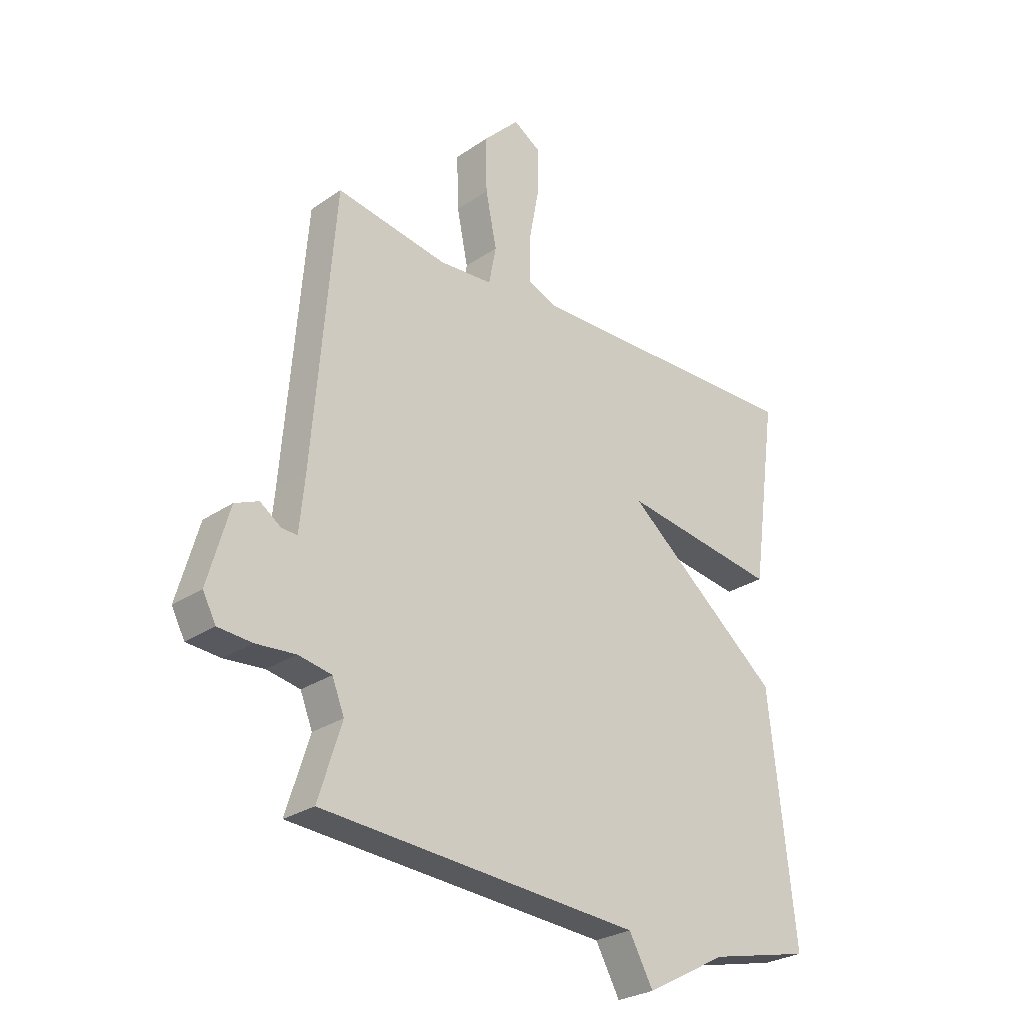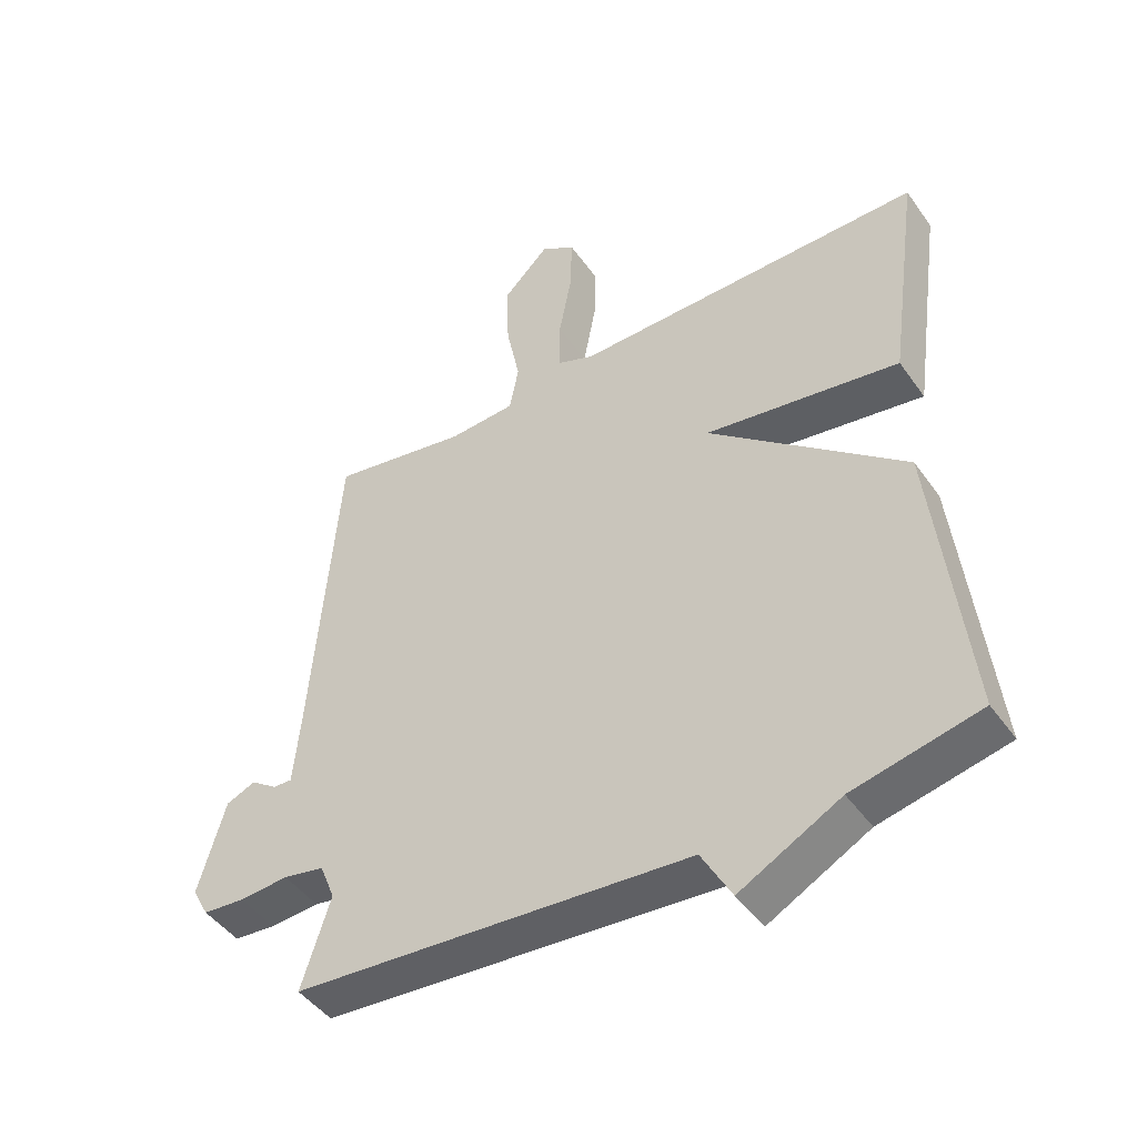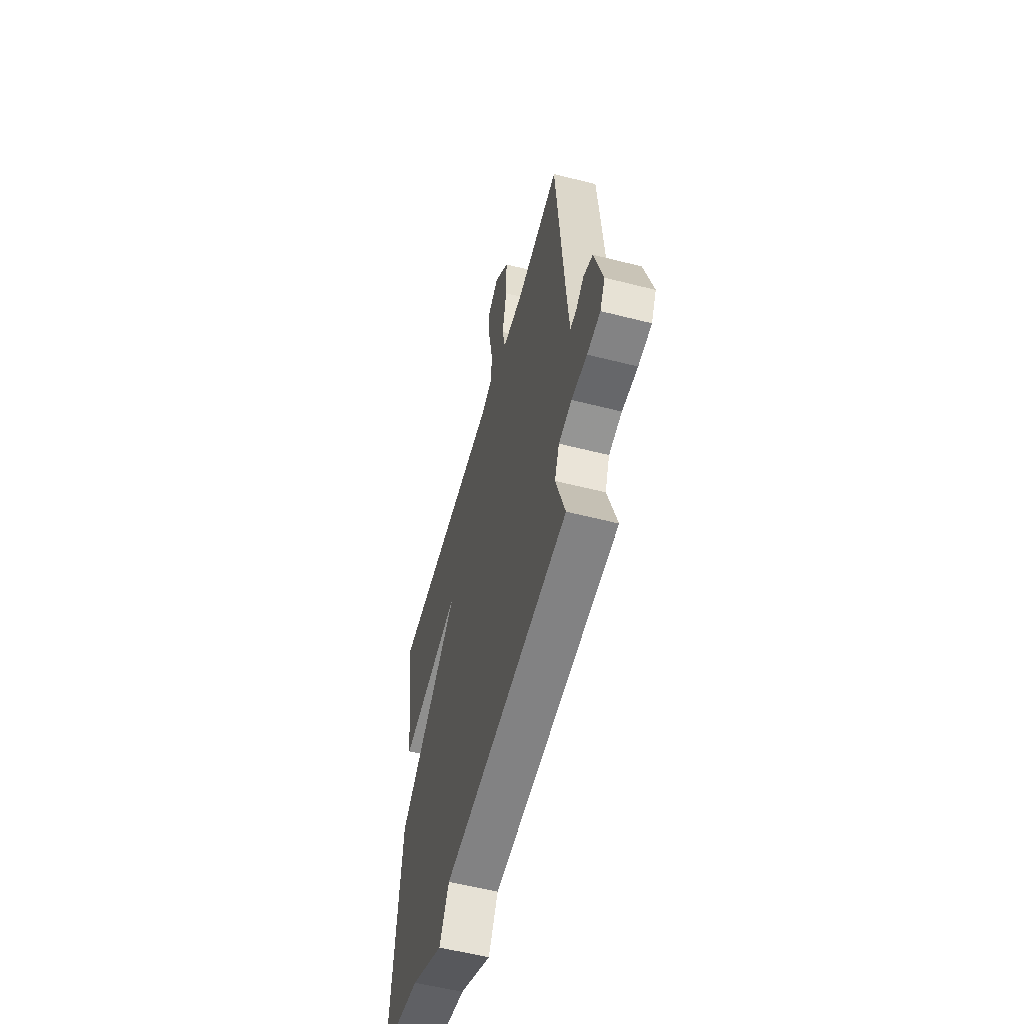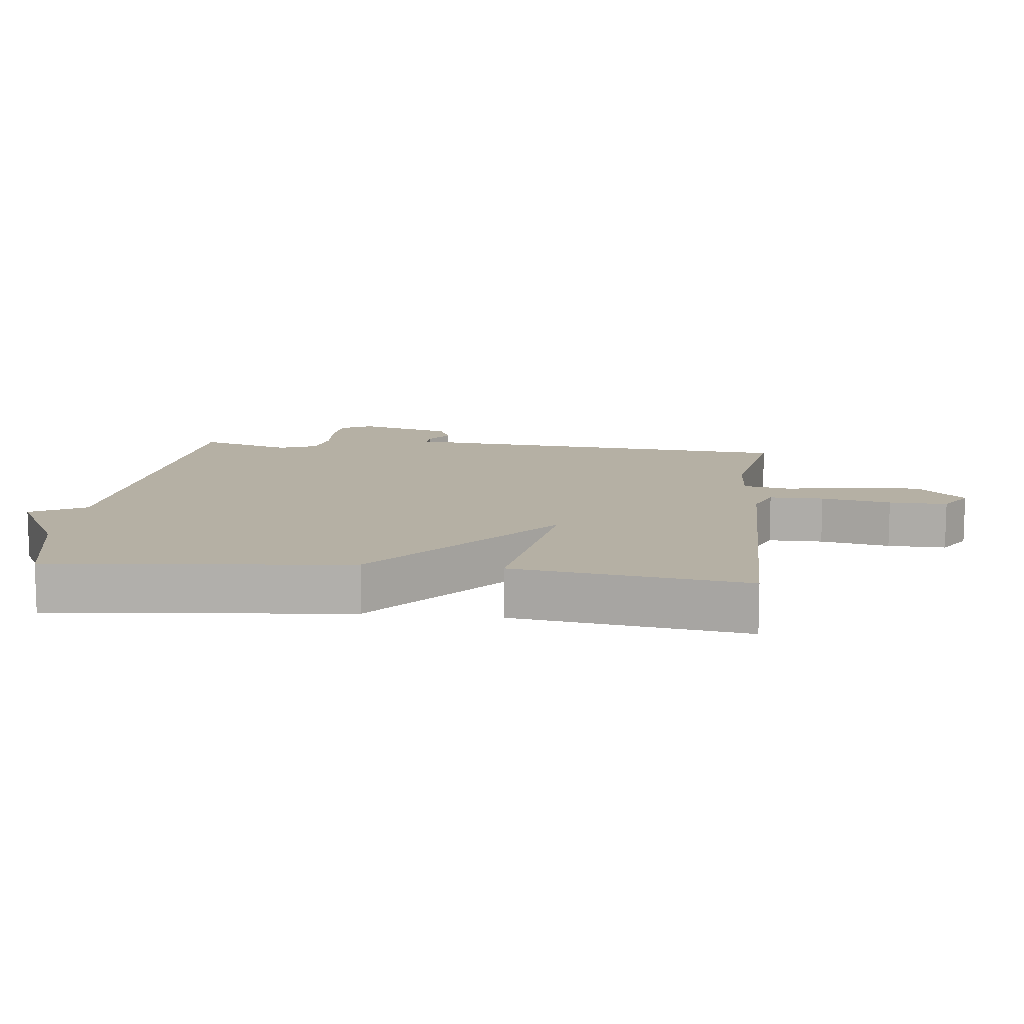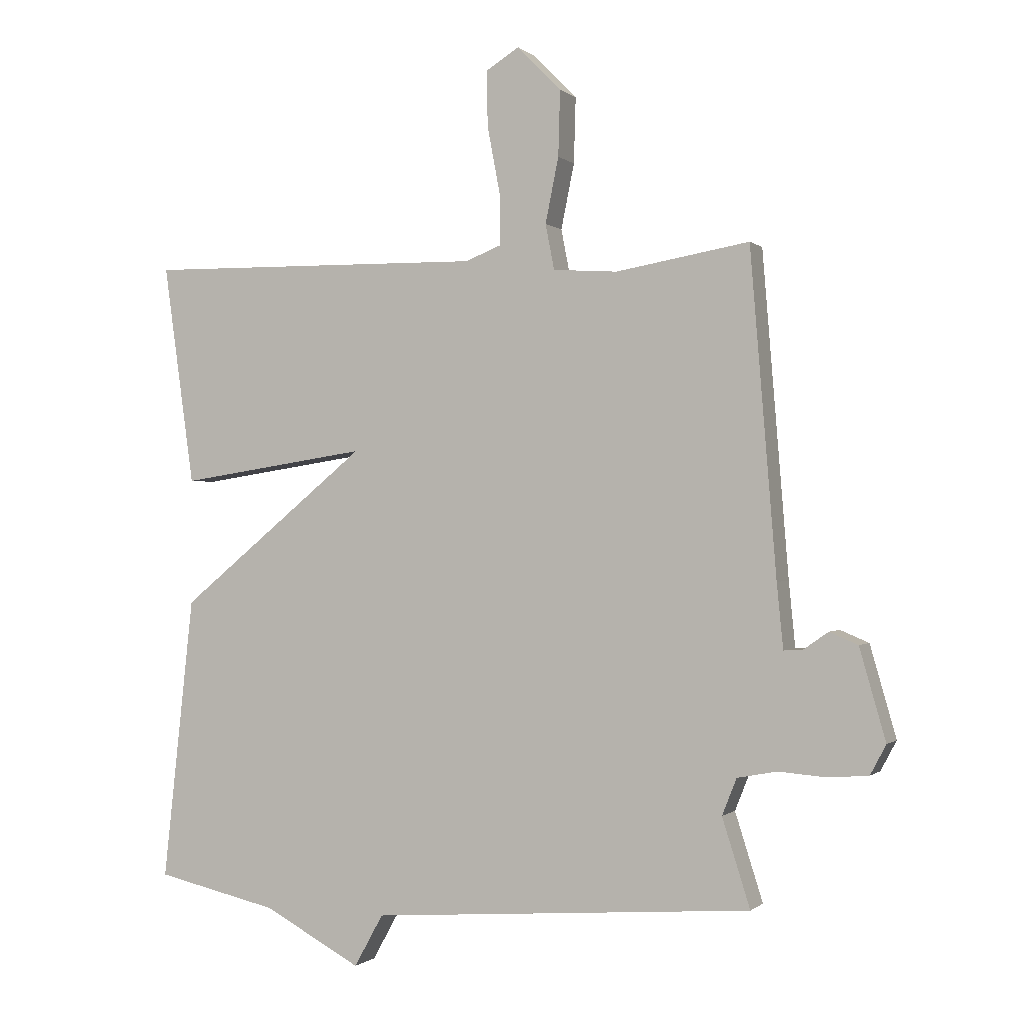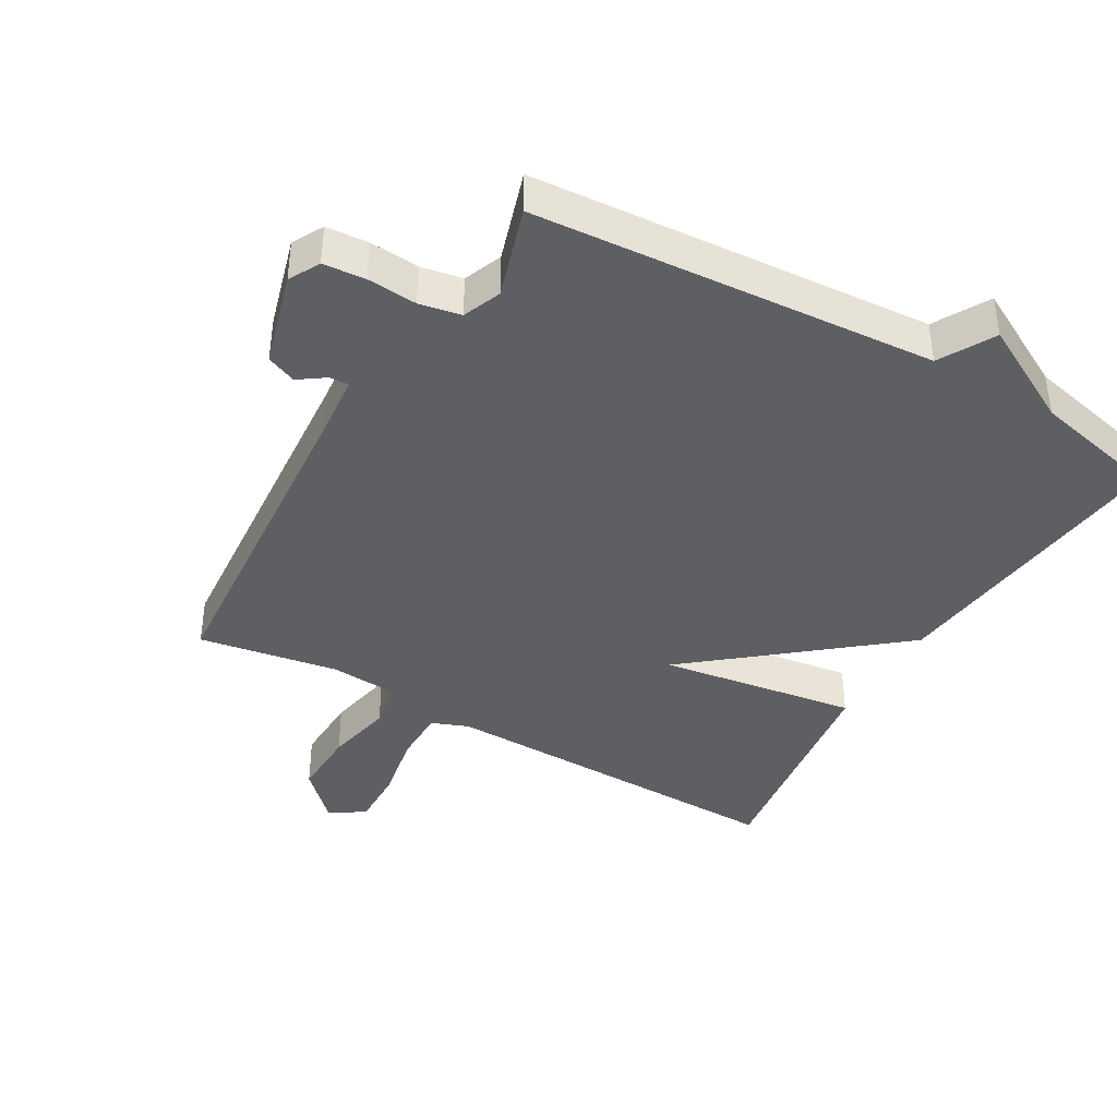
<metadata>
{"format":"obj","ext":"obj","renderer":"f3d","projection":"perspective","resolution":1024,"background":"white","views":[{"elev":-27.2,"azim":136.5,"up":"+Z"},{"elev":-45.9,"azim":-146.8,"up":"+Z"},{"elev":-56.7,"azim":75.1,"up":"+Z"},{"elev":11.6,"azim":-83.4,"up":"+Y"},{"elev":-0.6,"azim":21.7,"up":"+Z"},{"elev":-40.3,"azim":149.9,"up":"+Y"}]}
</metadata>
<code>
v -0.5 0.07 -0.5
v -0.451 0.07 -0.05
v -0.152 0.07 0.195
v -0.451 0.07 0.15
v -0.5 0.07 0.5
v 0.04 0.07 0.491
v 0.096 0.07 0.513
v 0.096 0.07 0.595
v 0.076 0.07 0.7
v 0.074 0.07 0.788
v 0.127 0.07 0.821
v 0.197 0.07 0.75
v 0.194 0.07 0.646
v 0.173 0.07 0.543
v 0.187 0.07 0.471
v 0.289 0.07 0.464
v 0.5 0.07 0.5
v 0.541 0.07 -0.009
v 0.551 0.07 -0.111
v 0.58 0.07 -0.11
v 0.62 0.07 -0.082
v 0.665 0.07 -0.101
v 0.706 0.07 -0.245
v 0.681 0.07 -0.292
v 0.617 0.07 -0.297
v 0.542 0.07 -0.291
v 0.479 0.07 -0.303
v 0.456 0.07 -0.361
v 0.5 0.07 -0.5
v -0.106 0.07 -0.544
v -0.152 0.07 -0.627
v -0.306 0.07 -0.544
v -0.5 0 -0.5
v -0.451 0 -0.05
v -0.152 0 0.195
v -0.451 0 0.15
v -0.5 0 0.5
v 0.04 0 0.491
v 0.096 0 0.513
v 0.096 0 0.595
v 0.076 0 0.7
v 0.074 0 0.788
v 0.127 0 0.821
v 0.197 0 0.75
v 0.194 0 0.646
v 0.173 0 0.543
v 0.187 0 0.471
v 0.289 0 0.464
v 0.5 0 0.5
v 0.541 0 -0.009
v 0.551 0 -0.111
v 0.58 0 -0.11
v 0.62 0 -0.082
v 0.665 0 -0.101
v 0.706 0 -0.245
v 0.681 0 -0.292
v 0.617 0 -0.297
v 0.542 0 -0.291
v 0.479 0 -0.303
v 0.456 0 -0.361
v 0.5 0 -0.5
v -0.106 0 -0.544
v -0.152 0 -0.627
v -0.306 0 -0.544
f 30 31 32
f 1 2 3
f 32 1 3
f 30 32 3
f 29 30 3
f 28 29 3
f 27 28 3
f 26 27 3
f 24 25 26
f 23 24 26
f 22 23 26
f 21 22 26
f 20 21 26
f 19 20 26
f 18 19 26 3
f 16 17 18 3
f 3 4 5
f 16 3 5
f 15 16 5
f 12 13 14
f 11 12 14
f 10 11 14
f 9 10 14
f 8 9 14
f 7 8 14 15
f 6 7 15
f 5 6 15
f 64 63 62
f 35 34 33
f 35 33 64
f 35 64 62
f 35 62 61
f 35 61 60
f 35 60 59
f 35 59 58
f 58 57 56
f 58 56 55
f 58 55 54
f 58 54 53
f 58 53 52
f 58 52 51
f 35 58 51 50
f 35 50 49 48
f 37 36 35
f 37 35 48
f 37 48 47
f 46 45 44
f 46 44 43
f 46 43 42
f 46 42 41
f 46 41 40
f 47 46 40 39
f 47 39 38
f 47 38 37
f 1 33 34 2
f 2 34 35 3
f 3 35 36 4
f 4 36 37 5
f 5 37 38 6
f 6 38 39 7
f 7 39 40 8
f 8 40 41 9
f 9 41 42 10
f 10 42 43 11
f 11 43 44 12
f 12 44 45 13
f 13 45 46 14
f 14 46 47 15
f 15 47 48 16
f 16 48 49 17
f 17 49 50 18
f 18 50 51 19
f 19 51 52 20
f 20 52 53 21
f 21 53 54 22
f 22 54 55 23
f 23 55 56 24
f 24 56 57 25
f 25 57 58 26
f 26 58 59 27
f 27 59 60 28
f 28 60 61 29
f 29 61 62 30
f 30 62 63 31
f 31 63 64 32
f 32 64 33 1

</code>
